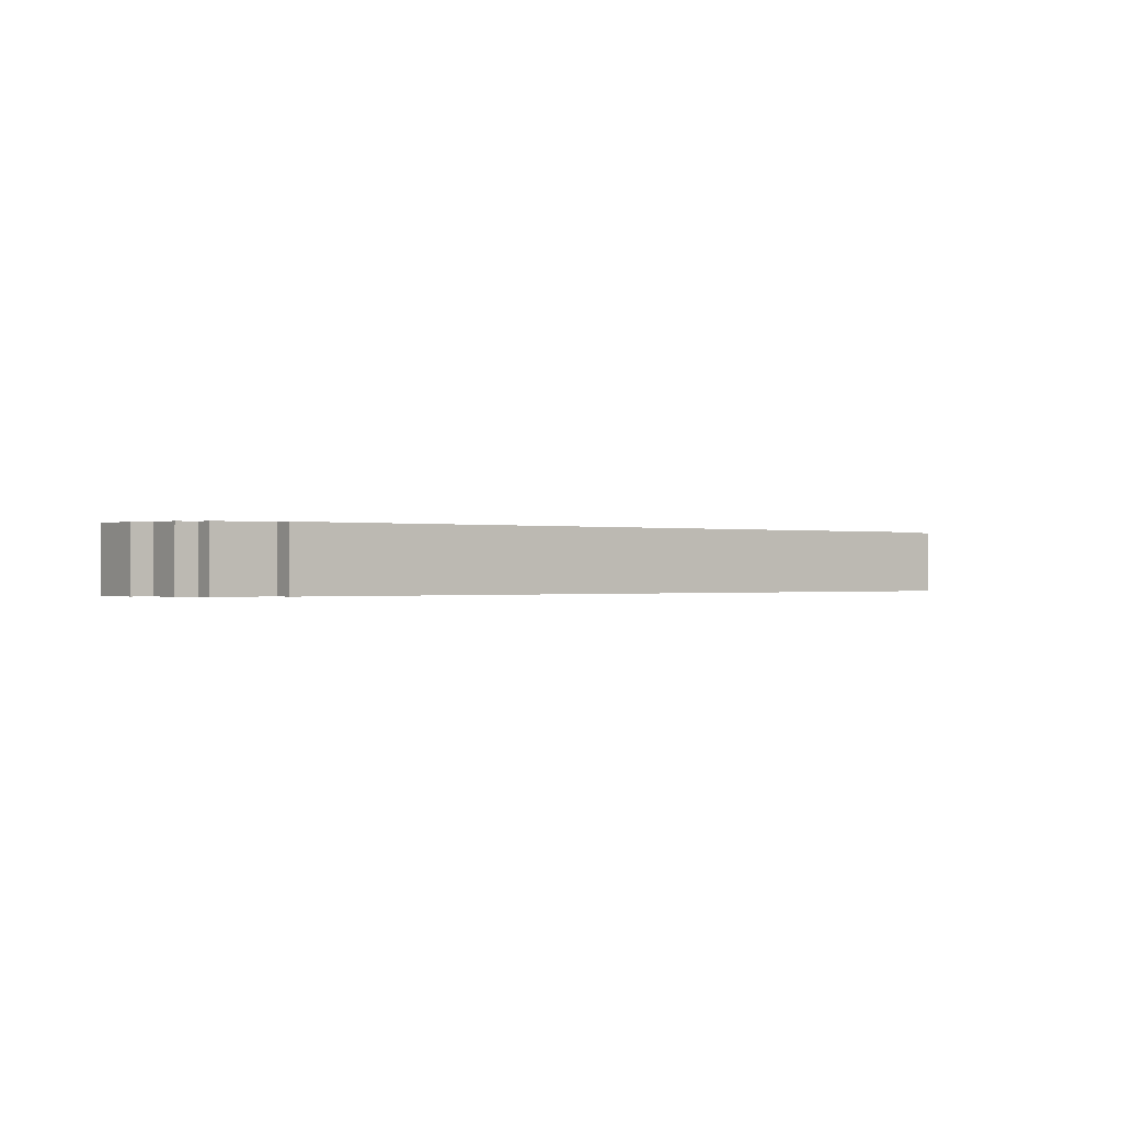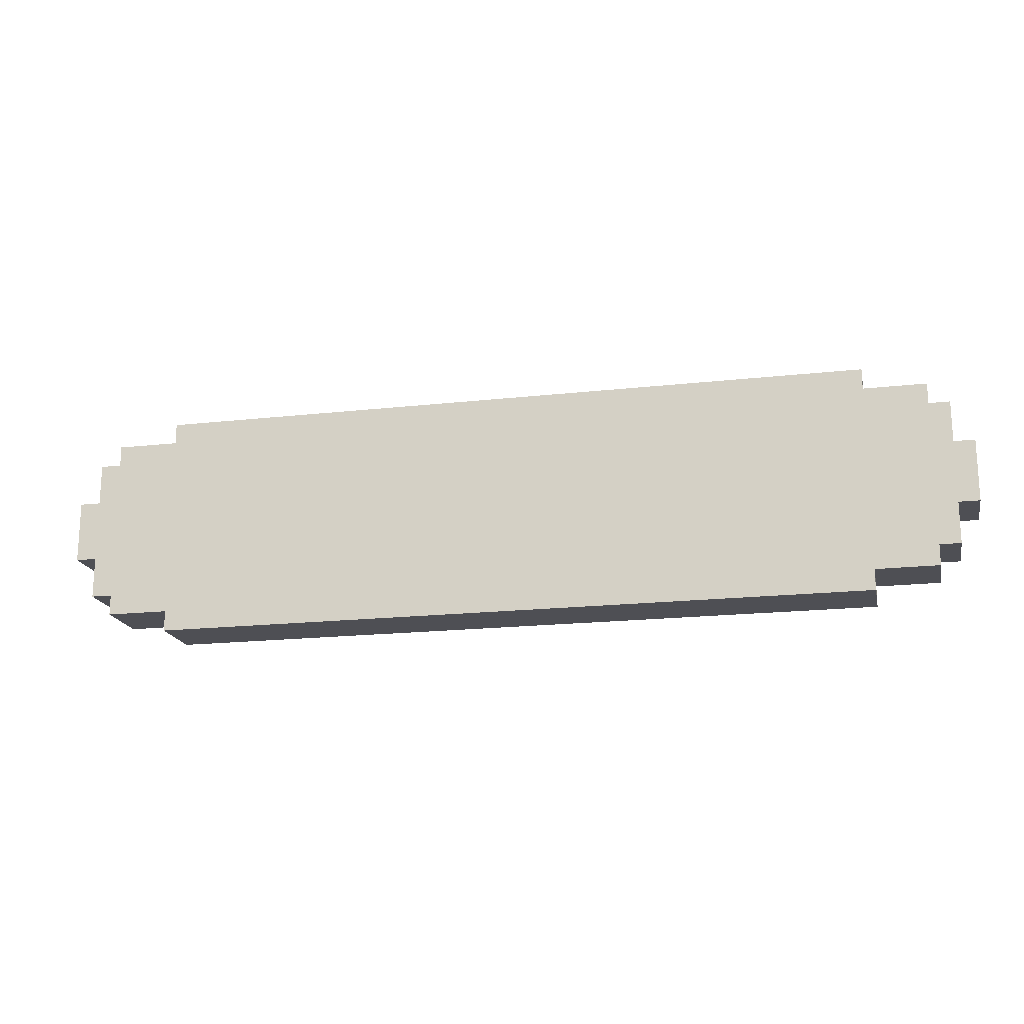
<metadata>
{"format":"obj","ext":"obj","renderer":"f3d","projection":"perspective","resolution":1024,"background":"white","views":[{"elev":-0.3,"azim":-36.4,"up":"+Z"},{"elev":-18.3,"azim":-167.7,"up":"+Y"}]}
</metadata>
<code>
g ButtonsHelp-0
v -22.5 4 1.5
v -22.5 4 -1.5
v -22.5 7 1.5
v -22.5 7 -1.5
v -21.5 2 1.5
v -21.5 2 -1.5
v -21.5 4 1.5
v -21.5 4 -1.5
v -21.5 7 1.5
v -21.5 7 -1.5
v -21.5 9 1.5
v -21.5 9 -1.5
v -20.5 1 1.5
v -20.5 1 -1.5
v -20.5 2 1.5
v -20.5 2 -1.5
v -20.5 9 1.5
v -20.5 9 -1.5
v -20.5 10 1.5
v -20.5 10 -1.5
v -17.5 0 1.5
v -17.5 0 -1.5
v -17.5 1 1.5
v -17.5 1 -1.5
v -17.5 10 1.5
v -17.5 10 -1.5
v -17.5 11 1.5
v -17.5 11 -1.5
v -12.5 2 1.5
v -12.5 2 0.5
v -12.5 9 1.5
v -12.5 9 0.5
v -8.5 6 1.5
v -8.5 6 0.5
v -8.5 8 1.5
v -8.5 8 0.5
v -5.5 2 1.5
v -5.5 2 0.5
v -5.5 9 1.5
v -5.5 9 0.5
v 0.5 2 1.5
v 0.5 2 0.5
v 0.5 5 1.5
v 0.5 5 0.5
v 1.5 5 1.5
v 1.5 5 0.5
v 1.5 8 1.5
v 1.5 8 0.5
v 2.5 8 1.5
v 2.5 8 0.5
v 2.5 9 1.5
v 2.5 9 0.5
v 3.5 6 1.5
v 3.5 6 0.5
v 3.5 8 1.5
v 3.5 8 0.5
v 4.5 2 1.5
v 4.5 2 0.5
v 4.5 5 1.5
v 4.5 5 0.5
v 7.5 8 1.5
v 7.5 8 0.5
v 7.5 9 1.5
v 7.5 9 0.5
v 8.5 6 1.5
v 8.5 6 0.5
v 8.5 8 1.5
v 8.5 8 0.5
v 9.5 2 1.5
v 9.5 2 0.5
v 9.5 6 1.5
v 9.5 6 0.5
v 10.5 6 1.5
v 10.5 6 0.5
v 10.5 8 1.5
v 10.5 8 0.5
v 11.5 8 1.5
v 11.5 8 0.5
v 11.5 9 1.5
v 11.5 9 0.5
v 16.5 1 1.5
v 16.5 1 0.5
v 16.5 2 1.5
v 16.5 2 0.5
v 16.5 9 1.5
v 16.5 9 0.5
v 16.5 10 1.5
v 16.5 10 0.5
v 19.5 2 1.5
v 19.5 2 0.5
v 19.5 3 1.5
v 19.5 3 0.5
v 19.5 8 1.5
v 19.5 8 0.5
v 19.5 9 1.5
v 19.5 9 0.5
v 20.5 3 1.5
v 20.5 3 0.5
v 20.5 5 1.5
v 20.5 5 0.5
v 20.5 6 1.5
v 20.5 6 0.5
v 20.5 8 1.5
v 20.5 8 0.5
v 21.5 5 1.5
v 21.5 5 0.5
v 21.5 6 1.5
v 21.5 6 0.5
v -21.5 5 1.5
v -21.5 5 0.5
v -21.5 6 1.5
v -21.5 6 0.5
v -20.5 3 1.5
v -20.5 3 0.5
v -20.5 5 1.5
v -20.5 5 0.5
v -20.5 6 1.5
v -20.5 6 0.5
v -20.5 8 1.5
v -20.5 8 0.5
v -19.5 2 1.5
v -19.5 2 0.5
v -19.5 3 1.5
v -19.5 3 0.5
v -19.5 8 1.5
v -19.5 8 0.5
v -19.5 9 1.5
v -19.5 9 0.5
v -16.5 1 1.5
v -16.5 1 0.5
v -16.5 2 1.5
v -16.5 2 0.5
v -16.5 9 1.5
v -16.5 9 0.5
v -16.5 10 1.5
v -16.5 10 0.5
v -11.5 2 1.5
v -11.5 2 0.5
v -11.5 5 1.5
v -11.5 5 0.5
v -11.5 6 1.5
v -11.5 6 0.5
v -11.5 8 1.5
v -11.5 8 0.5
v -8.5 5 1.5
v -8.5 5 0.5
v -8.5 6 1.5
v -8.5 6 0.5
v -8.5 8 1.5
v -8.5 8 0.5
v -8.5 9 1.5
v -8.5 9 0.5
v -7.5 6 1.5
v -7.5 6 0.5
v -7.5 8 1.5
v -7.5 8 0.5
v -4.5 3 1.5
v -4.5 3 0.5
v -4.5 9 1.5
v -4.5 9 0.5
v -1.5 2 1.5
v -1.5 2 0.5
v -1.5 3 1.5
v -1.5 3 0.5
v 1.5 2 1.5
v 1.5 2 0.5
v 1.5 5 1.5
v 1.5 5 0.5
v 2.5 6 1.5
v 2.5 6 0.5
v 2.5 8 1.5
v 2.5 8 0.5
v 3.5 8 1.5
v 3.5 8 0.5
v 3.5 9 1.5
v 3.5 9 0.5
v 4.5 5 1.5
v 4.5 5 0.5
v 4.5 8 1.5
v 4.5 8 0.5
v 5.5 2 1.5
v 5.5 2 0.5
v 5.5 5 1.5
v 5.5 5 0.5
v 8.5 8 1.5
v 8.5 8 0.5
v 8.5 9 1.5
v 8.5 9 0.5
v 9.5 6 1.5
v 9.5 6 0.5
v 9.5 8 1.5
v 9.5 8 0.5
v 10.5 2 1.5
v 10.5 2 0.5
v 10.5 6 1.5
v 10.5 6 0.5
v 11.5 6 1.5
v 11.5 6 0.5
v 11.5 8 1.5
v 11.5 8 0.5
v 12.5 8 1.5
v 12.5 8 0.5
v 12.5 9 1.5
v 12.5 9 0.5
v 17.5 0 1.5
v 17.5 0 -1.5
v 17.5 1 1.5
v 17.5 1 -1.5
v 17.5 10 1.5
v 17.5 10 -1.5
v 17.5 11 1.5
v 17.5 11 -1.5
v 20.5 1 1.5
v 20.5 1 -1.5
v 20.5 2 1.5
v 20.5 2 -1.5
v 20.5 9 1.5
v 20.5 9 -1.5
v 20.5 10 1.5
v 20.5 10 -1.5
v 21.5 2 1.5
v 21.5 2 -1.5
v 21.5 4 1.5
v 21.5 4 -1.5
v 21.5 7 1.5
v 21.5 7 -1.5
v 21.5 9 1.5
v 21.5 9 -1.5
v 22.5 4 1.5
v 22.5 4 -1.5
v 22.5 7 1.5
v 22.5 7 -1.5
v -22.5 4 1.5
v -22.5 7 1.5
v -21.5 2 1.5
v -21.5 4 1.5
v -21.5 5 1.5
v -21.5 6 1.5
v -21.5 7 1.5
v -21.5 9 1.5
v -20.5 1 1.5
v -20.5 2 1.5
v -20.5 3 1.5
v -20.5 5 1.5
v -20.5 6 1.5
v -20.5 8 1.5
v -20.5 9 1.5
v -20.5 10 1.5
v -19.5 2 1.5
v -19.5 3 1.5
v -19.5 8 1.5
v -19.5 9 1.5
v -17.5 0 1.5
v -17.5 1 1.5
v -17.5 10 1.5
v -17.5 11 1.5
v -16.5 1 1.5
v -16.5 2 1.5
v -16.5 9 1.5
v -16.5 10 1.5
v -12.5 2 1.5
v -12.5 9 1.5
v -11.5 2 1.5
v -11.5 5 1.5
v -11.5 6 1.5
v -11.5 8 1.5
v -8.5 5 1.5
v -8.5 6 1.5
v -8.5 8 1.5
v -8.5 9 1.5
v -7.5 6 1.5
v -7.5 8 1.5
v -5.5 2 1.5
v -5.5 9 1.5
v -4.5 3 1.5
v -4.5 9 1.5
v -1.5 2 1.5
v -1.5 3 1.5
v 0.5 2 1.5
v 0.5 5 1.5
v 1.5 2 1.5
v 1.5 5 1.5
v 1.5 8 1.5
v 2.5 6 1.5
v 2.5 8 1.5
v 2.5 9 1.5
v 3.5 6 1.5
v 3.5 8 1.5
v 3.5 9 1.5
v 4.5 2 1.5
v 4.5 5 1.5
v 4.5 8 1.5
v 5.5 2 1.5
v 5.5 5 1.5
v 7.5 8 1.5
v 7.5 9 1.5
v 8.5 6 1.5
v 8.5 8 1.5
v 8.5 9 1.5
v 9.5 2 1.5
v 9.5 6 1.5
v 9.5 8 1.5
v 10.5 2 1.5
v 10.5 6 1.5
v 10.5 8 1.5
v 11.5 6 1.5
v 11.5 8 1.5
v 11.5 9 1.5
v 12.5 8 1.5
v 12.5 9 1.5
v 16.5 1 1.5
v 16.5 2 1.5
v 16.5 9 1.5
v 16.5 10 1.5
v 17.5 0 1.5
v 17.5 1 1.5
v 17.5 10 1.5
v 17.5 11 1.5
v 19.5 2 1.5
v 19.5 3 1.5
v 19.5 8 1.5
v 19.5 9 1.5
v 20.5 1 1.5
v 20.5 2 1.5
v 20.5 3 1.5
v 20.5 5 1.5
v 20.5 6 1.5
v 20.5 8 1.5
v 20.5 9 1.5
v 20.5 10 1.5
v 21.5 2 1.5
v 21.5 4 1.5
v 21.5 5 1.5
v 21.5 6 1.5
v 21.5 7 1.5
v 21.5 9 1.5
v 22.5 4 1.5
v 22.5 7 1.5
v -21.5 5 0.5
v -21.5 6 0.5
v -20.5 3 0.5
v -20.5 5 0.5
v -20.5 6 0.5
v -20.5 8 0.5
v -19.5 2 0.5
v -19.5 3 0.5
v -19.5 8 0.5
v -19.5 9 0.5
v -16.5 1 0.5
v -16.5 2 0.5
v -16.5 9 0.5
v -16.5 10 0.5
v -12.5 2 0.5
v -12.5 9 0.5
v -11.5 2 0.5
v -11.5 5 0.5
v -11.5 6 0.5
v -11.5 8 0.5
v -8.5 5 0.5
v -8.5 6 0.5
v -8.5 8 0.5
v -8.5 9 0.5
v -7.5 6 0.5
v -7.5 8 0.5
v -5.5 2 0.5
v -5.5 9 0.5
v -4.5 3 0.5
v -4.5 9 0.5
v -1.5 2 0.5
v -1.5 3 0.5
v 0.5 2 0.5
v 0.5 5 0.5
v 1.5 2 0.5
v 1.5 5 0.5
v 1.5 8 0.5
v 2.5 6 0.5
v 2.5 8 0.5
v 2.5 9 0.5
v 3.5 6 0.5
v 3.5 8 0.5
v 3.5 9 0.5
v 4.5 2 0.5
v 4.5 5 0.5
v 4.5 8 0.5
v 5.5 2 0.5
v 5.5 5 0.5
v 7.5 8 0.5
v 7.5 9 0.5
v 8.5 6 0.5
v 8.5 8 0.5
v 8.5 9 0.5
v 9.5 2 0.5
v 9.5 6 0.5
v 9.5 8 0.5
v 10.5 2 0.5
v 10.5 6 0.5
v 10.5 8 0.5
v 11.5 6 0.5
v 11.5 8 0.5
v 11.5 9 0.5
v 12.5 8 0.5
v 12.5 9 0.5
v 16.5 1 0.5
v 16.5 2 0.5
v 16.5 9 0.5
v 16.5 10 0.5
v 19.5 2 0.5
v 19.5 3 0.5
v 19.5 8 0.5
v 19.5 9 0.5
v 20.5 3 0.5
v 20.5 5 0.5
v 20.5 6 0.5
v 20.5 8 0.5
v 21.5 5 0.5
v 21.5 6 0.5
v -22.5 4 -1.5
v -22.5 7 -1.5
v -21.5 2 -1.5
v -21.5 4 -1.5
v -21.5 7 -1.5
v -21.5 9 -1.5
v -20.5 1 -1.5
v -20.5 2 -1.5
v -20.5 9 -1.5
v -20.5 10 -1.5
v -17.5 0 -1.5
v -17.5 1 -1.5
v -17.5 10 -1.5
v -17.5 11 -1.5
v 17.5 0 -1.5
v 17.5 1 -1.5
v 17.5 10 -1.5
v 17.5 11 -1.5
v 20.5 1 -1.5
v 20.5 2 -1.5
v 20.5 9 -1.5
v 20.5 10 -1.5
v 21.5 2 -1.5
v 21.5 4 -1.5
v 21.5 7 -1.5
v 21.5 9 -1.5
v 22.5 4 -1.5
v 22.5 7 -1.5
v -17.5 0 1.5
v 17.5 0 1.5
v -17.5 0 -1.5
v 17.5 0 -1.5
v -20.5 1 1.5
v -17.5 1 1.5
v 17.5 1 1.5
v 20.5 1 1.5
v -20.5 1 -1.5
v -17.5 1 -1.5
v 17.5 1 -1.5
v 20.5 1 -1.5
v -21.5 2 1.5
v -20.5 2 1.5
v -12.5 2 1.5
v -11.5 2 1.5
v -5.5 2 1.5
v -1.5 2 1.5
v 0.5 2 1.5
v 1.5 2 1.5
v 4.5 2 1.5
v 5.5 2 1.5
v 9.5 2 1.5
v 10.5 2 1.5
v 20.5 2 1.5
v 21.5 2 1.5
v -12.5 2 0.5
v -11.5 2 0.5
v -5.5 2 0.5
v -1.5 2 0.5
v 0.5 2 0.5
v 1.5 2 0.5
v 4.5 2 0.5
v 5.5 2 0.5
v 9.5 2 0.5
v 10.5 2 0.5
v -21.5 2 -1.5
v -20.5 2 -1.5
v 20.5 2 -1.5
v 21.5 2 -1.5
v -22.5 4 1.5
v -21.5 4 1.5
v 21.5 4 1.5
v 22.5 4 1.5
v -22.5 4 -1.5
v -21.5 4 -1.5
v 21.5 4 -1.5
v 22.5 4 -1.5
v -11.5 5 1.5
v -8.5 5 1.5
v 1.5 5 1.5
v 4.5 5 1.5
v -11.5 5 0.5
v -8.5 5 0.5
v 1.5 5 0.5
v 4.5 5 0.5
v -21.5 6 1.5
v -20.5 6 1.5
v -8.5 6 1.5
v -7.5 6 1.5
v 8.5 6 1.5
v 9.5 6 1.5
v 10.5 6 1.5
v 11.5 6 1.5
v 20.5 6 1.5
v 21.5 6 1.5
v -21.5 6 0.5
v -20.5 6 0.5
v -8.5 6 0.5
v -7.5 6 0.5
v 8.5 6 0.5
v 9.5 6 0.5
v 10.5 6 0.5
v 11.5 6 0.5
v 20.5 6 0.5
v 21.5 6 0.5
v -20.5 8 1.5
v -19.5 8 1.5
v -11.5 8 1.5
v -8.5 8 1.5
v 2.5 8 1.5
v 3.5 8 1.5
v 7.5 8 1.5
v 8.5 8 1.5
v 11.5 8 1.5
v 12.5 8 1.5
v 19.5 8 1.5
v 20.5 8 1.5
v -20.5 8 0.5
v -19.5 8 0.5
v -11.5 8 0.5
v -8.5 8 0.5
v 2.5 8 0.5
v 3.5 8 0.5
v 7.5 8 0.5
v 8.5 8 0.5
v 11.5 8 0.5
v 12.5 8 0.5
v 19.5 8 0.5
v 20.5 8 0.5
v -19.5 9 1.5
v -16.5 9 1.5
v 16.5 9 1.5
v 19.5 9 1.5
v -19.5 9 0.5
v -16.5 9 0.5
v 16.5 9 0.5
v 19.5 9 0.5
v -16.5 10 1.5
v 16.5 10 1.5
v -16.5 10 0.5
v 16.5 10 0.5
v -16.5 1 1.5
v 16.5 1 1.5
v -16.5 1 0.5
v 16.5 1 0.5
v -19.5 2 1.5
v -16.5 2 1.5
v 16.5 2 1.5
v 19.5 2 1.5
v -19.5 2 0.5
v -16.5 2 0.5
v 16.5 2 0.5
v 19.5 2 0.5
v -20.5 3 1.5
v -19.5 3 1.5
v -4.5 3 1.5
v -1.5 3 1.5
v 19.5 3 1.5
v 20.5 3 1.5
v -20.5 3 0.5
v -19.5 3 0.5
v -4.5 3 0.5
v -1.5 3 0.5
v 19.5 3 0.5
v 20.5 3 0.5
v -21.5 5 1.5
v -20.5 5 1.5
v 0.5 5 1.5
v 1.5 5 1.5
v 4.5 5 1.5
v 5.5 5 1.5
v 20.5 5 1.5
v 21.5 5 1.5
v -21.5 5 0.5
v -20.5 5 0.5
v 0.5 5 0.5
v 1.5 5 0.5
v 4.5 5 0.5
v 5.5 5 0.5
v 20.5 5 0.5
v 21.5 5 0.5
v -11.5 6 1.5
v -8.5 6 1.5
v 2.5 6 1.5
v 3.5 6 1.5
v 9.5 6 1.5
v 10.5 6 1.5
v -11.5 6 0.5
v -8.5 6 0.5
v 2.5 6 0.5
v 3.5 6 0.5
v 9.5 6 0.5
v 10.5 6 0.5
v -22.5 7 1.5
v -21.5 7 1.5
v 21.5 7 1.5
v 22.5 7 1.5
v -22.5 7 -1.5
v -21.5 7 -1.5
v 21.5 7 -1.5
v 22.5 7 -1.5
v -8.5 8 1.5
v -7.5 8 1.5
v 1.5 8 1.5
v 2.5 8 1.5
v 3.5 8 1.5
v 4.5 8 1.5
v 8.5 8 1.5
v 9.5 8 1.5
v 10.5 8 1.5
v 11.5 8 1.5
v -8.5 8 0.5
v -7.5 8 0.5
v 1.5 8 0.5
v 2.5 8 0.5
v 3.5 8 0.5
v 4.5 8 0.5
v 8.5 8 0.5
v 9.5 8 0.5
v 10.5 8 0.5
v 11.5 8 0.5
v -21.5 9 1.5
v -20.5 9 1.5
v -12.5 9 1.5
v -8.5 9 1.5
v -5.5 9 1.5
v -4.5 9 1.5
v 2.5 9 1.5
v 3.5 9 1.5
v 7.5 9 1.5
v 8.5 9 1.5
v 11.5 9 1.5
v 12.5 9 1.5
v 20.5 9 1.5
v 21.5 9 1.5
v -12.5 9 0.5
v -8.5 9 0.5
v -5.5 9 0.5
v -4.5 9 0.5
v 2.5 9 0.5
v 3.5 9 0.5
v 7.5 9 0.5
v 8.5 9 0.5
v 11.5 9 0.5
v 12.5 9 0.5
v -21.5 9 -1.5
v -20.5 9 -1.5
v 20.5 9 -1.5
v 21.5 9 -1.5
v -20.5 10 1.5
v -17.5 10 1.5
v 17.5 10 1.5
v 20.5 10 1.5
v -20.5 10 -1.5
v -17.5 10 -1.5
v 17.5 10 -1.5
v 20.5 10 -1.5
v -17.5 11 1.5
v 17.5 11 1.5
v -17.5 11 -1.5
v 17.5 11 -1.5
f 3 2 1
f 4 2 3
f 7 6 5
f 8 6 7
f 11 10 9
f 12 10 11
f 15 14 13
f 16 14 15
f 19 18 17
f 20 18 19
f 23 22 21
f 24 22 23
f 27 26 25
f 28 26 27
f 31 30 29
f 32 30 31
f 35 34 33
f 36 34 35
f 39 38 37
f 40 38 39
f 43 42 41
f 44 42 43
f 47 46 45
f 48 46 47
f 51 50 49
f 52 50 51
f 55 54 53
f 56 54 55
f 59 58 57
f 60 58 59
f 63 62 61
f 64 62 63
f 67 66 65
f 68 66 67
f 71 70 69
f 72 70 71
f 75 74 73
f 76 74 75
f 79 78 77
f 80 78 79
f 83 82 81
f 84 82 83
f 87 86 85
f 88 86 87
f 91 90 89
f 92 90 91
f 95 94 93
f 96 94 95
f 99 98 97
f 100 98 99
f 103 102 101
f 104 102 103
f 107 106 105
f 108 106 107
f 109 110 111
f 111 110 112
f 113 114 115
f 115 114 116
f 117 118 119
f 119 118 120
f 121 122 123
f 123 122 124
f 125 126 127
f 127 126 128
f 129 130 131
f 131 130 132
f 133 134 135
f 135 134 136
f 137 138 139
f 139 138 140
f 141 142 143
f 143 142 144
f 145 146 147
f 147 146 148
f 149 150 151
f 151 150 152
f 153 154 155
f 155 154 156
f 157 158 159
f 159 158 160
f 161 162 163
f 163 162 164
f 165 166 167
f 167 166 168
f 169 170 171
f 171 170 172
f 173 174 175
f 175 174 176
f 177 178 179
f 179 178 180
f 181 182 183
f 183 182 184
f 185 186 187
f 187 186 188
f 189 190 191
f 191 190 192
f 193 194 195
f 195 194 196
f 197 198 199
f 199 198 200
f 201 202 203
f 203 202 204
f 205 206 207
f 207 206 208
f 209 210 211
f 211 210 212
f 213 214 215
f 215 214 216
f 217 218 219
f 219 218 220
f 221 222 223
f 223 222 224
f 225 226 227
f 227 226 228
f 229 230 231
f 231 230 232
f 236 234 233
f 237 234 236
f 238 234 237
f 239 234 238
f 242 236 235
f 242 237 236
f 243 237 242
f 244 237 243
f 245 239 238
f 245 240 239
f 246 240 245
f 247 240 246
f 249 243 242
f 249 242 241
f 250 243 249
f 251 248 247
f 251 247 246
f 252 248 251
f 254 249 241
f 255 248 252
f 257 254 253
f 257 249 254
f 258 249 257
f 259 256 255
f 259 255 252
f 260 256 259
f 263 262 261
f 264 262 263
f 265 262 264
f 266 262 265
f 267 265 264
f 268 265 267
f 269 262 266
f 270 262 269
f 271 269 268
f 272 269 271
f 275 274 273
f 276 274 275
f 277 275 273
f 278 275 277
f 281 280 279
f 282 280 281
f 284 283 282
f 285 283 284
f 287 284 282
f 288 286 285
f 289 286 288
f 291 287 282
f 291 288 287
f 292 288 291
f 293 291 290
f 294 291 293
f 298 296 295
f 299 296 298
f 301 298 297
f 302 298 301
f 303 301 300
f 304 301 303
f 306 305 304
f 307 305 306
f 309 308 307
f 310 308 309
f 311 257 253
f 314 256 260
f 315 312 311
f 315 311 253
f 316 312 315
f 317 314 313
f 317 256 314
f 318 256 317
f 319 312 316
f 322 317 313
f 323 320 319
f 323 319 316
f 324 320 323
f 325 320 324
f 328 322 321
f 329 317 322
f 329 322 328
f 330 317 329
f 331 326 325
f 331 325 324
f 332 326 331
f 333 326 332
f 334 328 327
f 334 329 328
f 335 329 334
f 336 329 335
f 337 333 332
f 337 335 334
f 337 334 333
f 338 335 337
f 342 340 339
f 343 340 342
f 346 342 341
f 346 344 343
f 346 343 342
f 347 344 346
f 350 346 345
f 350 348 347
f 350 347 346
f 351 348 350
f 353 350 349
f 353 352 351
f 353 351 350
f 354 352 353
f 355 353 349
f 359 356 355
f 360 358 357
f 361 358 360
f 362 352 354
f 363 360 359
f 364 362 361
f 365 363 359
f 365 364 363
f 365 355 349
f 365 359 355
f 366 362 364
f 366 364 365
f 366 352 362
f 368 352 366
f 369 365 349
f 370 368 367
f 371 369 349
f 371 370 369
f 372 368 370
f 372 370 371
f 373 371 349
f 374 368 372
f 375 368 374
f 377 368 375
f 378 352 368
f 378 368 377
f 379 377 376
f 380 377 379
f 381 352 378
f 382 373 349
f 382 374 373
f 383 374 382
f 384 381 380
f 385 382 349
f 386 384 383
f 387 381 384
f 387 386 385
f 387 384 386
f 388 352 381
f 388 381 387
f 389 387 385
f 390 387 389
f 391 352 388
f 392 385 349
f 392 389 385
f 393 389 392
f 394 391 390
f 395 392 349
f 396 394 393
f 397 391 394
f 397 394 396
f 398 396 395
f 399 391 397
f 400 352 391
f 400 391 399
f 401 399 398
f 402 352 400
f 403 395 349
f 403 402 401
f 403 401 398
f 403 398 395
f 404 402 403
f 405 352 402
f 405 402 404
f 406 352 405
f 407 405 404
f 408 405 407
f 409 405 408
f 410 405 409
f 411 409 408
f 412 409 411
f 413 409 412
f 414 409 413
f 415 413 412
f 416 413 415
f 417 418 420
f 420 418 421
f 419 420 424
f 421 422 424
f 420 421 424
f 424 422 425
f 423 424 428
f 425 426 428
f 424 425 428
f 428 426 429
f 427 428 431
f 429 430 431
f 428 429 431
f 431 430 432
f 432 430 433
f 433 430 434
f 432 433 435
f 435 433 436
f 436 433 437
f 437 433 438
f 436 437 439
f 439 437 440
f 440 437 441
f 441 437 442
f 440 441 443
f 443 441 444
f 447 446 445
f 448 446 447
f 453 450 449
f 454 450 453
f 455 452 451
f 456 452 455
f 471 460 459
f 472 460 471
f 473 462 461
f 474 462 473
f 475 464 463
f 476 464 475
f 477 466 465
f 478 466 477
f 479 468 467
f 480 468 479
f 481 458 457
f 482 458 481
f 483 470 469
f 484 470 483
f 489 486 485
f 490 486 489
f 491 488 487
f 492 488 491
f 497 494 493
f 498 494 497
f 499 496 495
f 500 496 499
f 511 502 501
f 512 502 511
f 513 504 503
f 514 504 513
f 515 506 505
f 516 506 515
f 517 508 507
f 518 508 517
f 519 510 509
f 520 510 519
f 533 522 521
f 534 522 533
f 535 524 523
f 536 524 535
f 537 526 525
f 538 526 537
f 539 528 527
f 540 528 539
f 541 530 529
f 542 530 541
f 543 532 531
f 544 532 543
f 549 546 545
f 550 546 549
f 551 548 547
f 552 548 551
f 555 554 553
f 556 554 555
f 557 558 559
f 559 558 560
f 561 562 565
f 565 562 566
f 563 564 567
f 567 564 568
f 569 570 575
f 575 570 576
f 571 572 577
f 577 572 578
f 573 574 579
f 579 574 580
f 581 582 589
f 589 582 590
f 583 584 591
f 591 584 592
f 585 586 593
f 593 586 594
f 587 588 595
f 595 588 596
f 597 598 603
f 603 598 604
f 599 600 605
f 605 600 606
f 601 602 607
f 607 602 608
f 609 610 613
f 613 610 614
f 611 612 615
f 615 612 616
f 617 618 627
f 627 618 628
f 619 620 629
f 629 620 630
f 621 622 631
f 631 622 632
f 623 624 633
f 633 624 634
f 625 626 635
f 635 626 636
f 639 640 651
f 651 640 652
f 641 642 653
f 653 642 654
f 643 644 655
f 655 644 656
f 645 646 657
f 657 646 658
f 647 648 659
f 659 648 660
f 637 638 661
f 661 638 662
f 649 650 663
f 663 650 664
f 665 666 669
f 669 666 670
f 667 668 671
f 671 668 672
f 673 674 675
f 675 674 676

</code>
